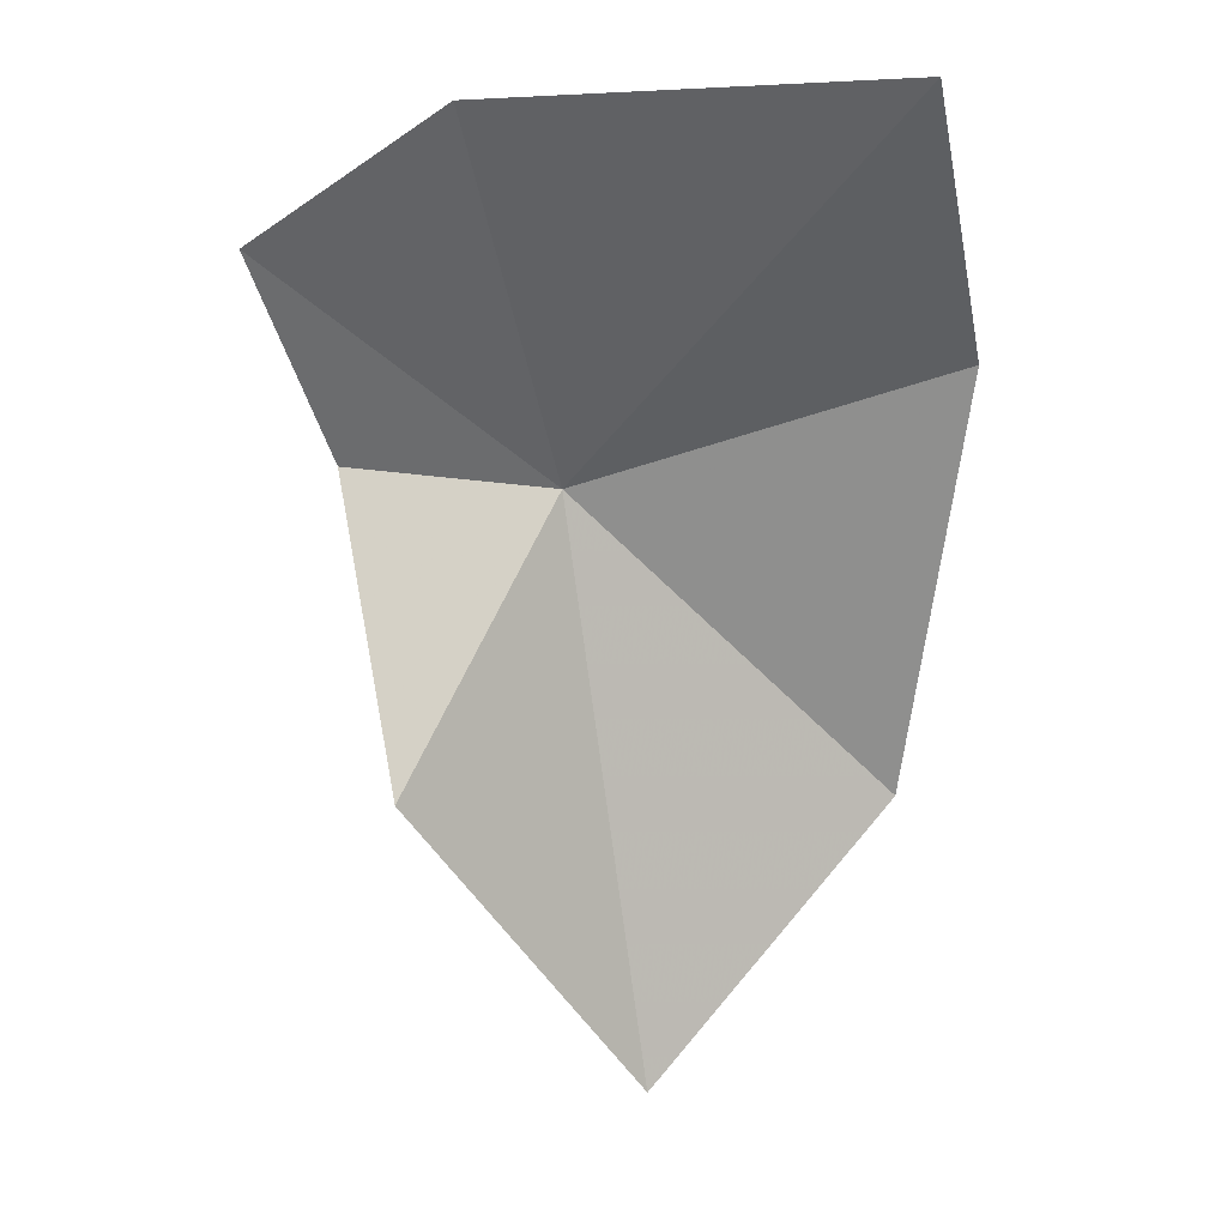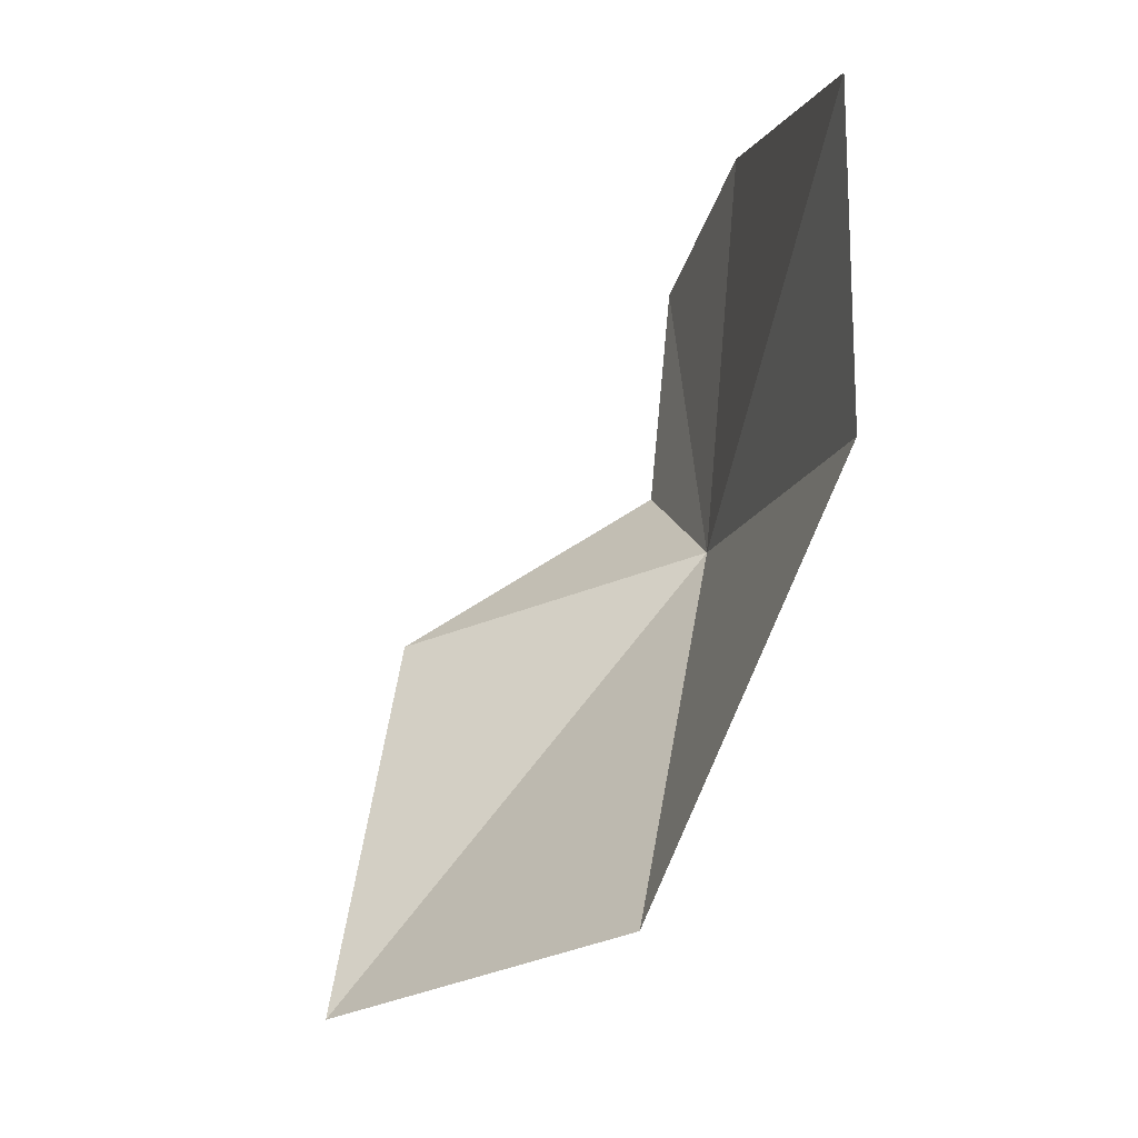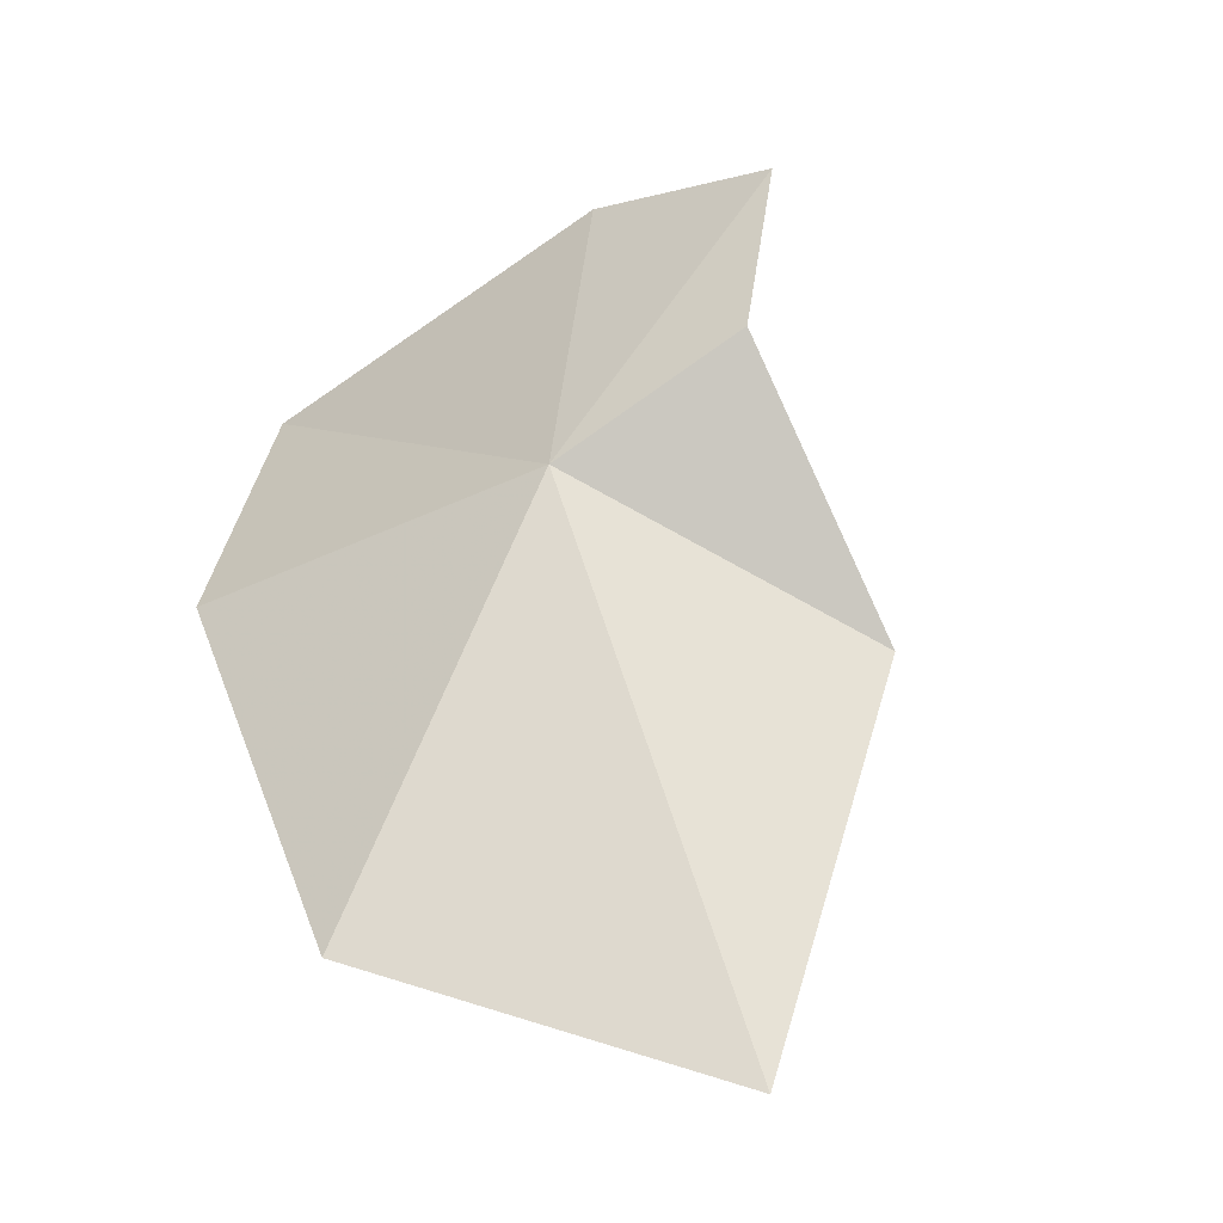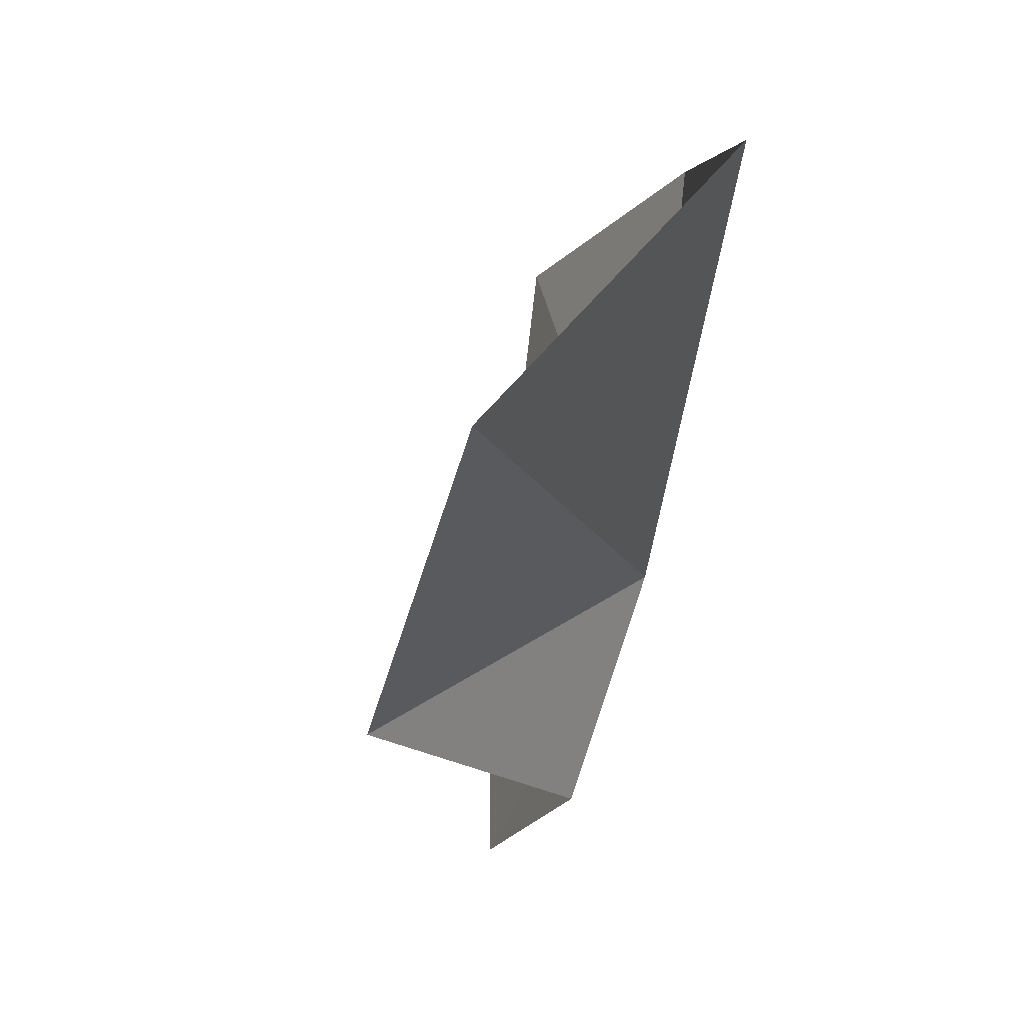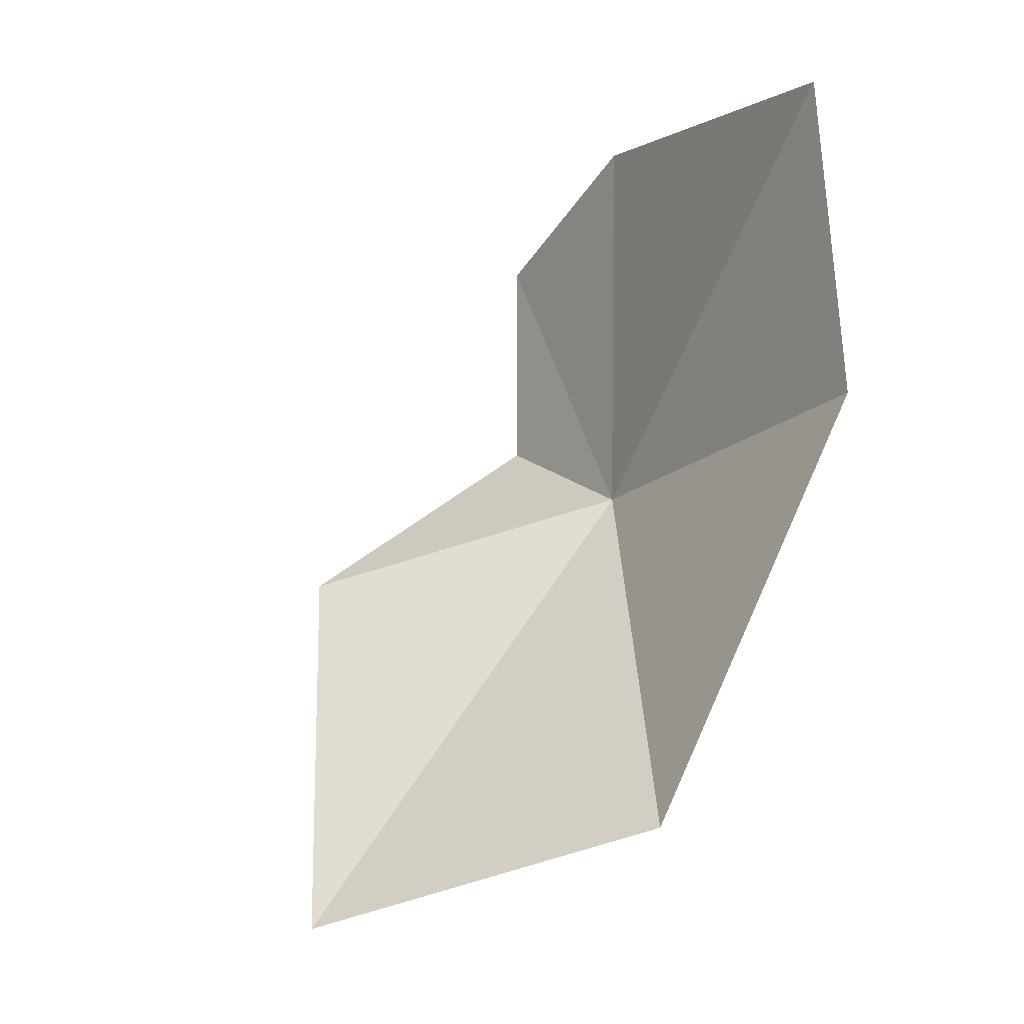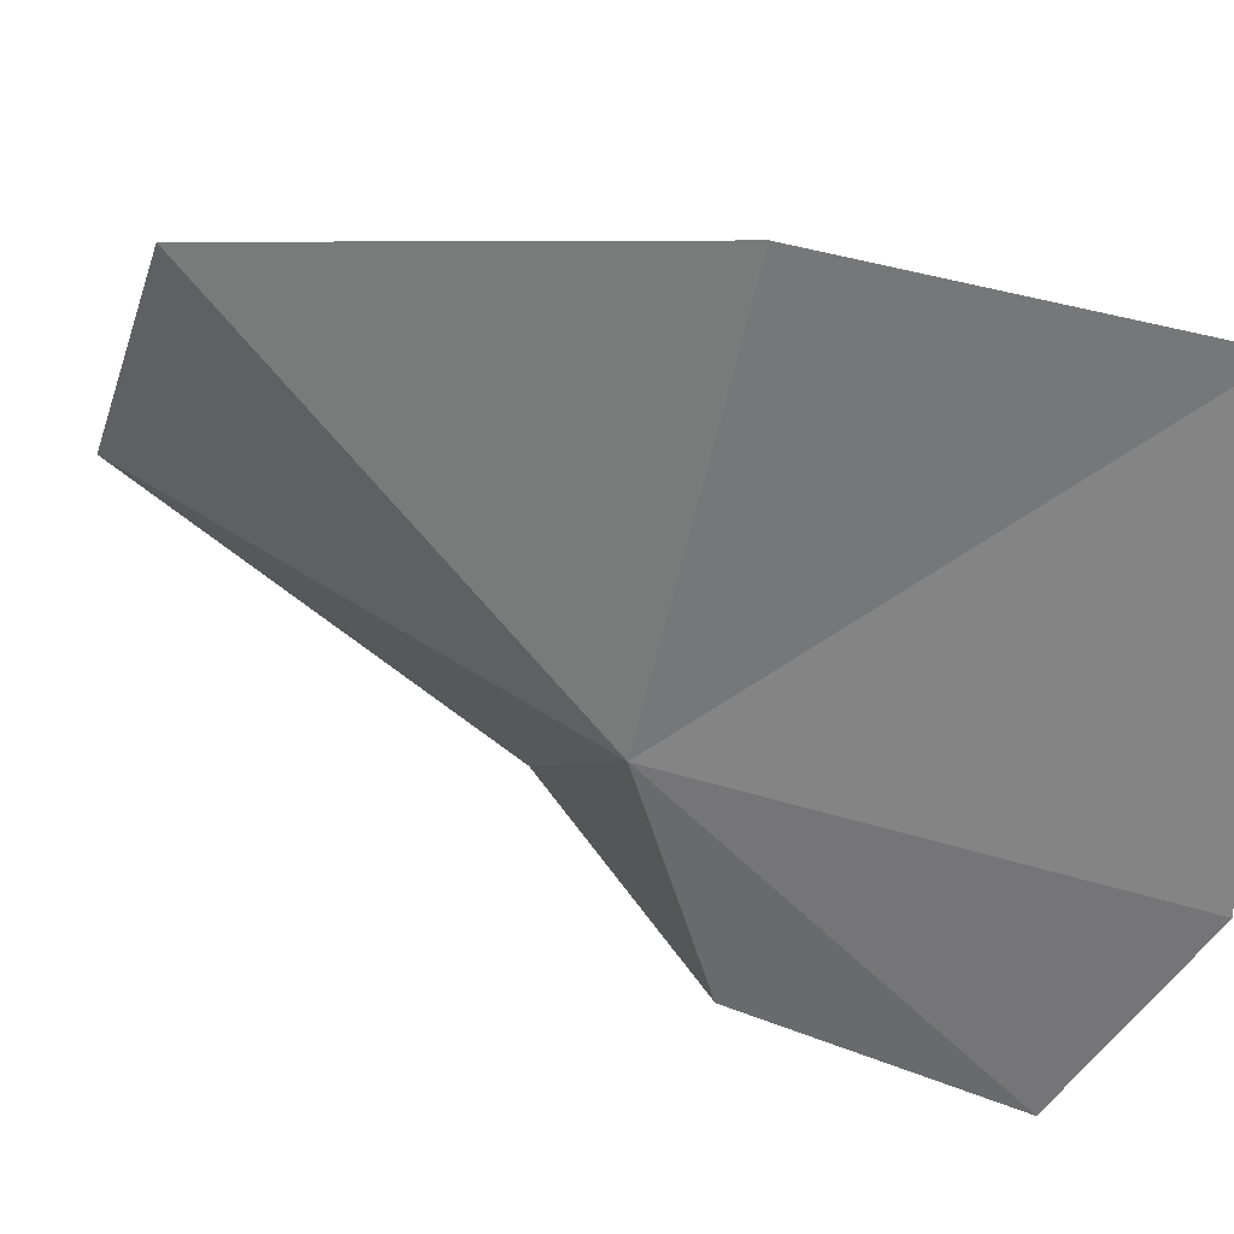
<metadata>
{"format":"obj","ext":"obj","renderer":"f3d","projection":"perspective","resolution":1024,"background":"white","views":[{"elev":47.5,"azim":-86.6,"up":"+Y"},{"elev":-0.3,"azim":-1.5,"up":"+Y"},{"elev":-60.8,"azim":133.6,"up":"+Y"},{"elev":-1.4,"azim":-25.3,"up":"+Z"},{"elev":-1.7,"azim":-19.2,"up":"+Y"},{"elev":18.9,"azim":93.9,"up":"+Z"}]}
</metadata>
<code>
v 7.01 -9.523 12.01
v 6.044 -13.18 15.78
v 8.049 -8.488 16.29
v 7.433 -4.946 11.04
v 8.036 -4.921 15.55
v 2.853 -14.5 13.17
v 3.575 -10.62 10.59
v 6.522 -8.851 9.77
v 6.797 -6.284 8.999
f 1 3 2
f 1 4 5
f 1 5 3
f 1 2 6
f 1 6 7
f 1 9 4
f 1 7 8
f 1 8 9

</code>
